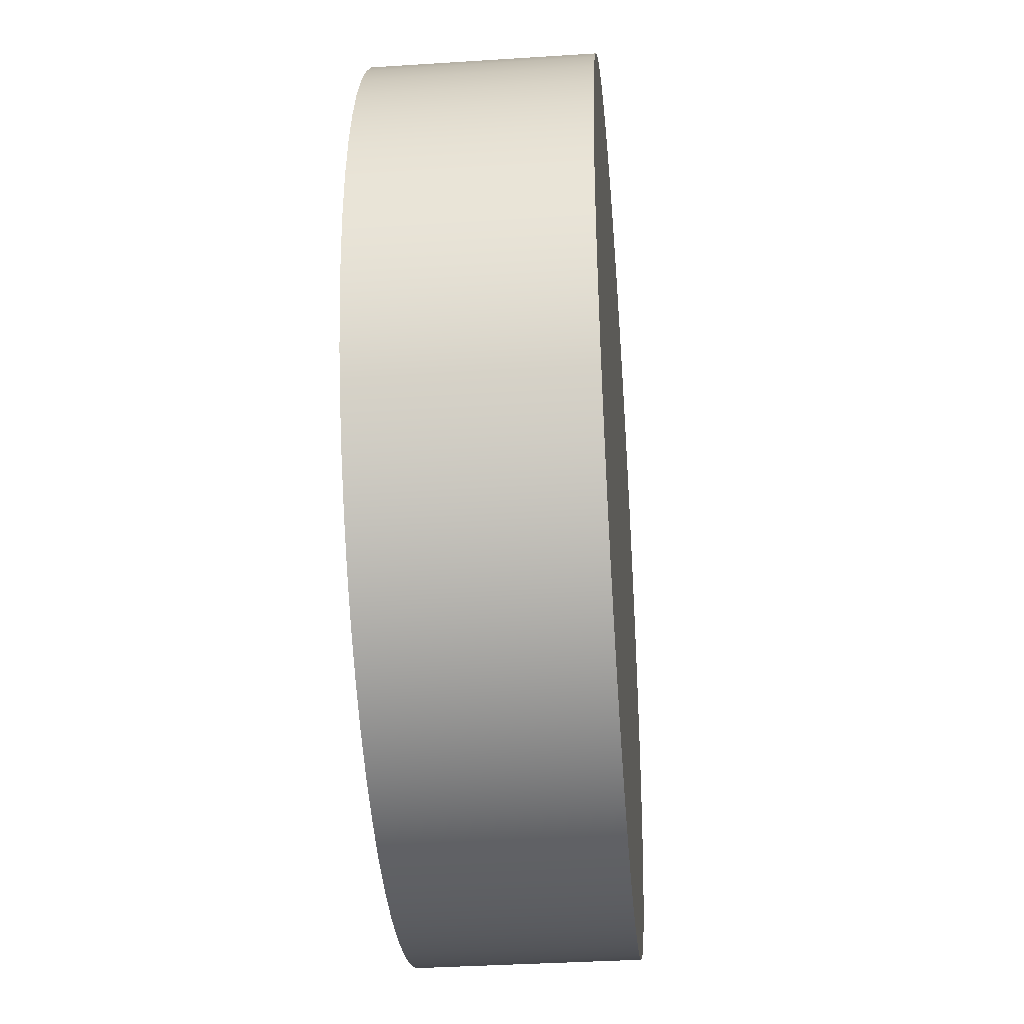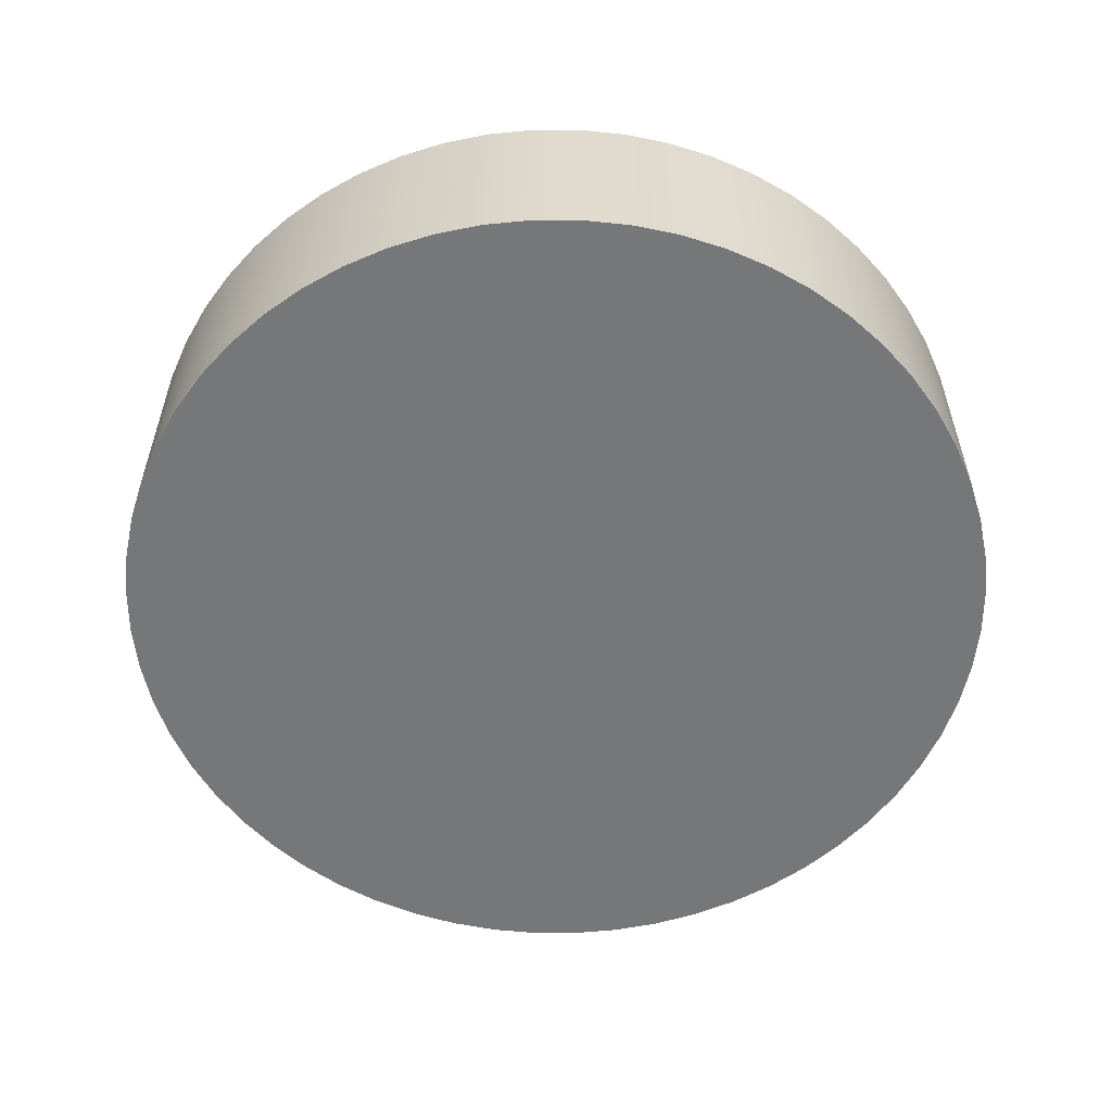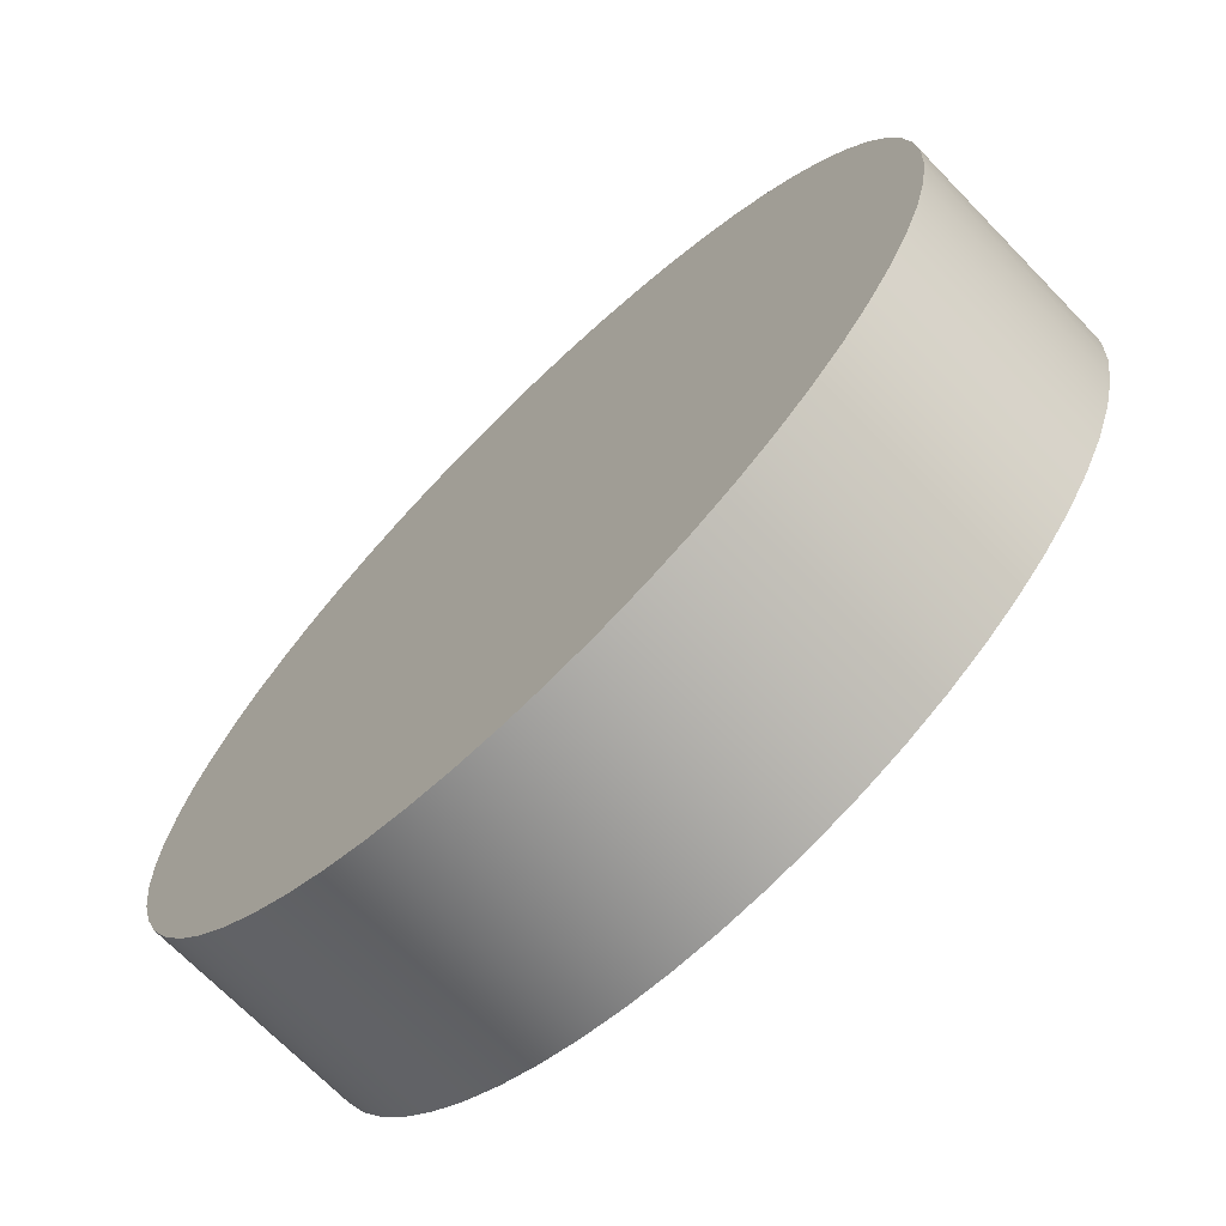
<metadata>
{"format":"obj","ext":"obj","renderer":"f3d","projection":"perspective","resolution":1024,"background":"white","views":[{"elev":-36.5,"azim":-85.2,"up":"+Z"},{"elev":-57.0,"azim":-75.1,"up":"+Y"},{"elev":-70.3,"azim":44.2,"up":"+Z"}]}
</metadata>
<code>
v -2.603 0 3.188e-16
v -2.589 0 -0.2721
v -2.547 0 -0.5413
v -2.476 0 -0.8045
v -2.378 0 -1.059
v -2.255 0 -1.302
v -2.106 0 -1.53
v -1.935 0 -1.742
v -1.742 0 -1.935
v -1.53 0 -2.106
v -1.302 0 -2.255
v -1.059 0 -2.378
v -0.8045 0 -2.476
v -0.5413 0 -2.547
v -0.2721 0 -2.589
v 1.594e-16 0 -2.603
v 0.2721 0 -2.589
v 0.5413 0 -2.547
v 0.8045 0 -2.476
v 1.059 0 -2.378
v 1.302 0 -2.255
v 1.53 0 -2.106
v 1.742 0 -1.935
v 1.935 0 -1.742
v 2.106 0 -1.53
v 2.255 0 -1.302
v 2.378 0 -1.059
v 2.476 0 -0.8045
v 2.547 0 -0.5413
v 2.589 0 -0.2721
v 2.603 0 0
v 2.589 0 0.2721
v 2.547 0 0.5413
v 2.476 0 0.8045
v 2.378 0 1.059
v 2.255 0 1.302
v 2.106 0 1.53
v 1.935 0 1.742
v 1.742 0 1.935
v 1.53 0 2.106
v 1.302 0 2.255
v 1.059 0 2.378
v 0.8045 0 2.476
v 0.5413 0 2.547
v 0.2721 0 2.589
v 1.594e-16 0 2.603
v -0.2721 0 2.589
v -0.5413 0 2.547
v -0.8045 0 2.476
v -1.059 0 2.378
v -1.302 0 2.255
v -1.53 0 2.106
v -1.742 0 1.935
v -1.935 0 1.742
v -2.106 0 1.53
v -2.255 0 1.302
v -2.378 0 1.059
v -2.476 0 0.8045
v -2.547 0 0.5413
v -2.589 0 0.2721
v 2.477 1.27 -3.033e-16
v 2.462 1.27 0.2678
v 2.419 1.27 0.5324
v 2.347 1.27 0.7908
v 2.248 1.27 1.04
v 2.122 1.27 1.277
v 1.972 1.27 1.499
v 1.798 1.27 1.703
v 1.603 1.27 1.887
v 1.39 1.27 2.05
v 1.16 1.27 2.188
v 0.9166 1.27 2.301
v 0.6625 1.27 2.386
v 0.4007 1.27 2.444
v 0.1341 1.27 2.473
v -0.1341 1.27 2.473
v -0.4007 1.27 2.444
v -0.6625 1.27 2.386
v -0.9166 1.27 2.301
v -1.16 1.27 2.188
v -1.39 1.27 2.05
v -1.603 1.27 1.887
v -1.798 1.27 1.703
v -1.972 1.27 1.499
v -2.122 1.27 1.277
v -2.248 1.27 1.04
v -2.347 1.27 0.7908
v -2.419 1.27 0.5324
v -2.462 1.27 0.2678
v -2.477 1.27 0
v -2.462 1.27 -0.2678
v -2.419 1.27 -0.5324
v -2.347 1.27 -0.7908
v -2.248 1.27 -1.04
v -2.122 1.27 -1.277
v -1.972 1.27 -1.499
v -1.798 1.27 -1.703
v -1.603 1.27 -1.887
v -1.39 1.27 -2.05
v -1.16 1.27 -2.188
v -0.9166 1.27 -2.301
v -0.6625 1.27 -2.386
v -0.4007 1.27 -2.444
v -0.1341 1.27 -2.473
v 0.1341 1.27 -2.473
v 0.4007 1.27 -2.444
v 0.6625 1.27 -2.386
v 0.9166 1.27 -2.301
v 1.16 1.27 -2.188
v 1.39 1.27 -2.05
v 1.603 1.27 -1.887
v 1.798 1.27 -1.703
v 1.972 1.27 -1.499
v 2.122 1.27 -1.277
v 2.248 1.27 -1.04
v 2.347 1.27 -0.7908
v 2.419 1.27 -0.5324
v 2.462 1.27 -0.2678
v -2.603 1.27 3.188e-16
v -2.589 1.27 0.2721
v -2.547 1.27 0.5413
v -2.476 1.27 0.8045
v -2.378 1.27 1.059
v -2.255 1.27 1.302
v -2.106 1.27 1.53
v -1.935 1.27 1.742
v -1.742 1.27 1.935
v -1.53 1.27 2.106
v -1.302 1.27 2.255
v -1.059 1.27 2.378
v -0.8045 1.27 2.476
v -0.5413 1.27 2.547
v -0.2721 1.27 2.589
v 1.594e-16 1.27 2.603
v 0.2721 1.27 2.589
v 0.5413 1.27 2.547
v 0.8045 1.27 2.476
v 1.059 1.27 2.378
v 1.302 1.27 2.255
v 1.53 1.27 2.106
v 1.742 1.27 1.935
v 1.935 1.27 1.742
v 2.106 1.27 1.53
v 2.255 1.27 1.302
v 2.378 1.27 1.059
v 2.476 1.27 0.8045
v 2.547 1.27 0.5413
v 2.589 1.27 0.2721
v 2.603 1.27 0
v 2.589 1.27 -0.2721
v 2.547 1.27 -0.5413
v 2.476 1.27 -0.8045
v 2.378 1.27 -1.059
v 2.255 1.27 -1.302
v 2.106 1.27 -1.53
v 1.935 1.27 -1.742
v 1.742 1.27 -1.935
v 1.53 1.27 -2.106
v 1.302 1.27 -2.255
v 1.059 1.27 -2.378
v 0.8045 1.27 -2.476
v 0.5413 1.27 -2.547
v 0.2721 1.27 -2.589
v 1.594e-16 1.27 -2.603
v -0.2721 1.27 -2.589
v -0.5413 1.27 -2.547
v -0.8045 1.27 -2.476
v -1.059 1.27 -2.378
v -1.302 1.27 -2.255
v -1.53 1.27 -2.106
v -1.742 1.27 -1.935
v -1.935 1.27 -1.742
v -2.106 1.27 -1.53
v -2.255 1.27 -1.302
v -2.378 1.27 -1.059
v -2.476 1.27 -0.8045
v -2.547 1.27 -0.5413
v -2.589 1.27 -0.2721
v -2.603 1.27 3.188e-16
v -2.589 1.27 -0.2721
v -2.547 1.27 -0.5413
v -2.476 1.27 -0.8045
v -2.378 1.27 -1.059
v -2.255 1.27 -1.302
v -2.106 1.27 -1.53
v -1.935 1.27 -1.742
v -1.742 1.27 -1.935
v -1.53 1.27 -2.106
v -1.302 1.27 -2.255
v -1.059 1.27 -2.378
v -0.8045 1.27 -2.476
v -0.5413 1.27 -2.547
v -0.2721 1.27 -2.589
v 1.594e-16 1.27 -2.603
v 0.2721 1.27 -2.589
v 0.5413 1.27 -2.547
v 0.8045 1.27 -2.476
v 1.059 1.27 -2.378
v 1.302 1.27 -2.255
v 1.53 1.27 -2.106
v 1.742 1.27 -1.935
v 1.935 1.27 -1.742
v 2.106 1.27 -1.53
v 2.255 1.27 -1.302
v 2.378 1.27 -1.059
v 2.476 1.27 -0.8045
v 2.547 1.27 -0.5413
v 2.589 1.27 -0.2721
v 2.603 1.27 0
v 2.589 1.27 0.2721
v 2.547 1.27 0.5413
v 2.476 1.27 0.8045
v 2.378 1.27 1.059
v 2.255 1.27 1.302
v 2.106 1.27 1.53
v 1.935 1.27 1.742
v 1.742 1.27 1.935
v 1.53 1.27 2.106
v 1.302 1.27 2.255
v 1.059 1.27 2.378
v 0.8045 1.27 2.476
v 0.5413 1.27 2.547
v 0.2721 1.27 2.589
v 1.594e-16 1.27 2.603
v -0.2721 1.27 2.589
v -0.5413 1.27 2.547
v -0.8045 1.27 2.476
v -1.059 1.27 2.378
v -1.302 1.27 2.255
v -1.53 1.27 2.106
v -1.742 1.27 1.935
v -1.935 1.27 1.742
v -2.106 1.27 1.53
v -2.255 1.27 1.302
v -2.378 1.27 1.059
v -2.476 1.27 0.8045
v -2.547 1.27 0.5413
v -2.589 1.27 0.2721
v -2.603 0 3.188e-16
v -2.589 0 0.2721
v -2.547 0 0.5413
v -2.476 0 0.8045
v -2.378 0 1.059
v -2.255 0 1.302
v -2.106 0 1.53
v -1.935 0 1.742
v -1.742 0 1.935
v -1.53 0 2.106
v -1.302 0 2.255
v -1.059 0 2.378
v -0.8045 0 2.476
v -0.5413 0 2.547
v -0.2721 0 2.589
v 1.594e-16 0 2.603
v 0.2721 0 2.589
v 0.5413 0 2.547
v 0.8045 0 2.476
v 1.059 0 2.378
v 1.302 0 2.255
v 1.53 0 2.106
v 1.742 0 1.935
v 1.935 0 1.742
v 2.106 0 1.53
v 2.255 0 1.302
v 2.378 0 1.059
v 2.476 0 0.8045
v 2.547 0 0.5413
v 2.589 0 0.2721
v 2.603 0 0
v 2.589 0 -0.2721
v 2.547 0 -0.5413
v 2.476 0 -0.8045
v 2.378 0 -1.059
v 2.255 0 -1.302
v 2.106 0 -1.53
v 1.935 0 -1.742
v 1.742 0 -1.935
v 1.53 0 -2.106
v 1.302 0 -2.255
v 1.059 0 -2.378
v 0.8045 0 -2.476
v 0.5413 0 -2.547
v 0.2721 0 -2.589
v 1.594e-16 0 -2.603
v -0.2721 0 -2.589
v -0.5413 0 -2.547
v -0.8045 0 -2.476
v -1.059 0 -2.378
v -1.302 0 -2.255
v -1.53 0 -2.106
v -1.742 0 -1.935
v -1.935 0 -1.742
v -2.106 0 -1.53
v -2.255 0 -1.302
v -2.378 0 -1.059
v -2.476 0 -0.8045
v -2.547 0 -0.5413
v -2.589 0 -0.2721
v -2.603 0 3.188e-16
v -2.603 1.27 3.188e-16
v 2.477 0.254 -3.033e-16
v 2.462 0.254 -0.2678
v 2.419 0.254 -0.5324
v 2.347 0.254 -0.7908
v 2.248 0.254 -1.04
v 2.122 0.254 -1.277
v 1.972 0.254 -1.499
v 1.798 0.254 -1.703
v 1.603 0.254 -1.887
v 1.39 0.254 -2.05
v 1.16 0.254 -2.188
v 0.9166 0.254 -2.301
v 0.6625 0.254 -2.386
v 0.4007 0.254 -2.444
v 0.1341 0.254 -2.473
v -0.1341 0.254 -2.473
v -0.4007 0.254 -2.444
v -0.6625 0.254 -2.386
v -0.9166 0.254 -2.301
v -1.16 0.254 -2.188
v -1.39 0.254 -2.05
v -1.603 0.254 -1.887
v -1.798 0.254 -1.703
v -1.972 0.254 -1.499
v -2.122 0.254 -1.277
v -2.248 0.254 -1.04
v -2.347 0.254 -0.7908
v -2.419 0.254 -0.5324
v -2.462 0.254 -0.2678
v -2.477 0.254 0
v -2.462 0.254 0.2678
v -2.419 0.254 0.5324
v -2.347 0.254 0.7908
v -2.248 0.254 1.04
v -2.122 0.254 1.277
v -1.972 0.254 1.499
v -1.798 0.254 1.703
v -1.603 0.254 1.887
v -1.39 0.254 2.05
v -1.16 0.254 2.188
v -0.9166 0.254 2.301
v -0.6625 0.254 2.386
v -0.4007 0.254 2.444
v -0.1341 0.254 2.473
v 0.1341 0.254 2.473
v 0.4007 0.254 2.444
v 0.6625 0.254 2.386
v 0.9166 0.254 2.301
v 1.16 0.254 2.188
v 1.39 0.254 2.05
v 1.603 0.254 1.887
v 1.798 0.254 1.703
v 1.972 0.254 1.499
v 2.122 0.254 1.277
v 2.248 0.254 1.04
v 2.347 0.254 0.7908
v 2.419 0.254 0.5324
v 2.462 0.254 0.2678
v 2.477 0.254 -3.033e-16
v 2.462 0.254 0.2678
v 2.419 0.254 0.5324
v 2.347 0.254 0.7908
v 2.248 0.254 1.04
v 2.122 0.254 1.277
v 1.972 0.254 1.499
v 1.798 0.254 1.703
v 1.603 0.254 1.887
v 1.39 0.254 2.05
v 1.16 0.254 2.188
v 0.9166 0.254 2.301
v 0.6625 0.254 2.386
v 0.4007 0.254 2.444
v 0.1341 0.254 2.473
v -0.1341 0.254 2.473
v -0.4007 0.254 2.444
v -0.6625 0.254 2.386
v -0.9166 0.254 2.301
v -1.16 0.254 2.188
v -1.39 0.254 2.05
v -1.603 0.254 1.887
v -1.798 0.254 1.703
v -1.972 0.254 1.499
v -2.122 0.254 1.277
v -2.248 0.254 1.04
v -2.347 0.254 0.7908
v -2.419 0.254 0.5324
v -2.462 0.254 0.2678
v -2.477 0.254 0
v -2.462 0.254 -0.2678
v -2.419 0.254 -0.5324
v -2.347 0.254 -0.7908
v -2.248 0.254 -1.04
v -2.122 0.254 -1.277
v -1.972 0.254 -1.499
v -1.798 0.254 -1.703
v -1.603 0.254 -1.887
v -1.39 0.254 -2.05
v -1.16 0.254 -2.188
v -0.9166 0.254 -2.301
v -0.6625 0.254 -2.386
v -0.4007 0.254 -2.444
v -0.1341 0.254 -2.473
v 0.1341 0.254 -2.473
v 0.4007 0.254 -2.444
v 0.6625 0.254 -2.386
v 0.9166 0.254 -2.301
v 1.16 0.254 -2.188
v 1.39 0.254 -2.05
v 1.603 0.254 -1.887
v 1.798 0.254 -1.703
v 1.972 0.254 -1.499
v 2.122 0.254 -1.277
v 2.248 0.254 -1.04
v 2.347 0.254 -0.7908
v 2.419 0.254 -0.5324
v 2.462 0.254 -0.2678
v 2.477 1.27 -3.033e-16
v 2.462 1.27 -0.2678
v 2.419 1.27 -0.5324
v 2.347 1.27 -0.7908
v 2.248 1.27 -1.04
v 2.122 1.27 -1.277
v 1.972 1.27 -1.499
v 1.798 1.27 -1.703
v 1.603 1.27 -1.887
v 1.39 1.27 -2.05
v 1.16 1.27 -2.188
v 0.9166 1.27 -2.301
v 0.6625 1.27 -2.386
v 0.4007 1.27 -2.444
v 0.1341 1.27 -2.473
v -0.1341 1.27 -2.473
v -0.4007 1.27 -2.444
v -0.6625 1.27 -2.386
v -0.9166 1.27 -2.301
v -1.16 1.27 -2.188
v -1.39 1.27 -2.05
v -1.603 1.27 -1.887
v -1.798 1.27 -1.703
v -1.972 1.27 -1.499
v -2.122 1.27 -1.277
v -2.248 1.27 -1.04
v -2.347 1.27 -0.7908
v -2.419 1.27 -0.5324
v -2.462 1.27 -0.2678
v -2.477 1.27 0
v -2.462 1.27 0.2678
v -2.419 1.27 0.5324
v -2.347 1.27 0.7908
v -2.248 1.27 1.04
v -2.122 1.27 1.277
v -1.972 1.27 1.499
v -1.798 1.27 1.703
v -1.603 1.27 1.887
v -1.39 1.27 2.05
v -1.16 1.27 2.188
v -0.9166 1.27 2.301
v -0.6625 1.27 2.386
v -0.4007 1.27 2.444
v -0.1341 1.27 2.473
v 0.1341 1.27 2.473
v 0.4007 1.27 2.444
v 0.6625 1.27 2.386
v 0.9166 1.27 2.301
v 1.16 1.27 2.188
v 1.39 1.27 2.05
v 1.603 1.27 1.887
v 1.798 1.27 1.703
v 1.972 1.27 1.499
v 2.122 1.27 1.277
v 2.248 1.27 1.04
v 2.347 1.27 0.7908
v 2.419 1.27 0.5324
v 2.462 1.27 0.2678
v 2.477 0.254 -3.033e-16
v 2.477 1.27 -3.033e-16
f 2 30 1
f 1 30 31
f 1 31 60
f 60 31 32
f 60 32 59
f 59 32 33
f 59 33 58
f 58 33 34
f 58 34 57
f 57 34 35
f 57 35 56
f 56 35 36
f 56 36 55
f 55 36 37
f 55 37 54
f 54 37 38
f 54 38 53
f 53 38 39
f 53 39 52
f 52 39 40
f 52 40 51
f 51 40 41
f 51 41 50
f 50 41 42
f 50 42 49
f 49 42 43
f 49 43 48
f 48 43 44
f 48 44 47
f 47 44 45
f 47 45 46
f 30 2 29
f 29 2 3
f 29 3 28
f 28 3 4
f 28 4 27
f 27 4 5
f 27 5 26
f 26 5 6
f 26 6 25
f 25 6 7
f 25 7 24
f 24 7 8
f 24 8 23
f 23 8 9
f 23 9 22
f 22 9 10
f 22 10 21
f 21 10 11
f 21 11 20
f 20 11 12
f 20 12 19
f 19 12 13
f 19 13 18
f 18 13 14
f 18 14 17
f 17 14 15
f 17 15 16
f 62 148 61
f 61 148 149
f 61 149 150
f 148 62 147
f 147 62 63
f 147 63 146
f 146 63 64
f 146 64 145
f 145 64 65
f 145 65 144
f 144 65 66
f 144 66 143
f 143 66 67
f 143 67 142
f 142 67 68
f 142 68 141
f 141 68 69
f 141 69 140
f 140 69 70
f 140 70 139
f 139 70 71
f 139 71 138
f 138 71 72
f 138 72 137
f 137 72 73
f 137 73 136
f 136 73 74
f 136 74 135
f 135 74 75
f 135 75 134
f 134 75 76
f 134 76 133
f 133 76 77
f 133 77 132
f 132 77 78
f 132 78 131
f 131 78 79
f 131 79 130
f 130 79 80
f 130 80 129
f 129 80 81
f 129 81 128
f 128 81 82
f 128 82 127
f 127 82 83
f 127 83 126
f 126 83 84
f 126 84 125
f 125 84 85
f 125 85 124
f 124 85 86
f 124 86 123
f 123 86 87
f 123 87 122
f 122 87 88
f 122 88 121
f 121 88 89
f 121 89 120
f 120 89 90
f 120 90 119
f 119 90 178
f 178 90 91
f 178 91 177
f 177 91 92
f 177 92 176
f 176 92 93
f 176 93 175
f 175 93 94
f 175 94 174
f 174 94 95
f 174 95 173
f 173 95 96
f 173 96 172
f 172 96 97
f 172 97 171
f 171 97 98
f 171 98 170
f 170 98 99
f 170 99 169
f 169 99 100
f 169 100 168
f 168 100 101
f 168 101 167
f 167 101 102
f 167 102 166
f 166 102 103
f 166 103 165
f 165 103 104
f 165 104 164
f 164 104 105
f 164 105 163
f 163 105 106
f 163 106 162
f 162 106 107
f 162 107 161
f 161 107 108
f 161 108 160
f 160 108 109
f 160 109 159
f 159 109 110
f 159 110 158
f 158 110 111
f 158 111 157
f 157 111 112
f 157 112 156
f 156 112 113
f 156 113 155
f 155 113 114
f 155 114 154
f 154 114 115
f 154 115 153
f 153 115 116
f 153 116 152
f 152 116 117
f 152 117 151
f 151 117 118
f 151 118 150
f 150 118 61
f 180 298 179
f 179 298 299
f 300 239 238
f 238 239 240
f 238 240 237
f 237 240 241
f 237 241 236
f 236 241 242
f 236 242 235
f 235 242 243
f 235 243 234
f 234 243 244
f 234 244 233
f 233 244 245
f 233 245 232
f 232 245 246
f 232 246 231
f 231 246 247
f 231 247 230
f 230 247 248
f 230 248 229
f 229 248 249
f 229 249 228
f 228 249 250
f 228 250 227
f 227 250 251
f 227 251 226
f 226 251 252
f 226 252 225
f 225 252 253
f 225 253 224
f 224 253 254
f 224 254 223
f 223 254 255
f 223 255 222
f 222 255 256
f 222 256 221
f 221 256 257
f 221 257 220
f 220 257 258
f 220 258 219
f 219 258 259
f 219 259 218
f 218 259 260
f 218 260 217
f 217 260 261
f 217 261 216
f 216 261 262
f 216 262 215
f 215 262 263
f 215 263 214
f 214 263 264
f 214 264 213
f 213 264 265
f 213 265 212
f 212 265 266
f 212 266 211
f 211 266 267
f 211 267 210
f 210 267 268
f 210 268 209
f 209 268 269
f 209 269 208
f 208 269 270
f 208 270 207
f 207 270 271
f 207 271 206
f 206 271 272
f 206 272 205
f 205 272 273
f 205 273 204
f 204 273 274
f 204 274 203
f 203 274 275
f 203 275 202
f 202 275 276
f 202 276 201
f 201 276 277
f 201 277 200
f 200 277 278
f 200 278 199
f 199 278 279
f 199 279 198
f 198 279 280
f 198 280 197
f 197 280 281
f 197 281 196
f 196 281 282
f 196 282 195
f 195 282 283
f 195 283 194
f 194 283 284
f 194 284 193
f 193 284 285
f 193 285 192
f 192 285 286
f 192 286 191
f 191 286 287
f 191 287 190
f 190 287 288
f 190 288 189
f 189 288 289
f 189 289 188
f 188 289 290
f 188 290 187
f 187 290 291
f 187 291 186
f 186 291 292
f 186 292 185
f 185 292 293
f 185 293 184
f 184 293 294
f 184 294 183
f 183 294 295
f 183 295 182
f 182 295 296
f 182 296 181
f 181 296 297
f 181 297 180
f 180 297 298
f 302 329 301
f 301 329 330
f 301 330 358
f 358 330 331
f 358 331 357
f 357 331 332
f 357 332 356
f 356 332 333
f 356 333 355
f 355 333 334
f 355 334 354
f 354 334 335
f 354 335 353
f 353 335 336
f 353 336 352
f 352 336 337
f 352 337 351
f 351 337 338
f 351 338 350
f 350 338 339
f 350 339 349
f 349 339 340
f 349 340 348
f 348 340 341
f 348 341 347
f 347 341 342
f 347 342 346
f 346 342 343
f 346 343 345
f 345 343 344
f 329 302 328
f 328 302 303
f 328 303 327
f 327 303 304
f 327 304 326
f 326 304 305
f 326 305 325
f 325 305 306
f 325 306 324
f 324 306 307
f 324 307 323
f 323 307 308
f 323 308 322
f 322 308 309
f 322 309 321
f 321 309 310
f 321 310 320
f 320 310 311
f 320 311 319
f 319 311 312
f 319 312 318
f 318 312 313
f 318 313 317
f 317 313 314
f 317 314 316
f 316 314 315
f 360 474 359
f 359 474 476
f 475 417 416
f 416 417 418
f 416 418 415
f 415 418 419
f 415 419 414
f 414 419 420
f 414 420 413
f 413 420 421
f 413 421 412
f 412 421 422
f 412 422 411
f 411 422 423
f 411 423 410
f 410 423 424
f 410 424 409
f 409 424 425
f 409 425 408
f 408 425 426
f 408 426 407
f 407 426 427
f 407 427 406
f 406 427 428
f 406 428 405
f 405 428 429
f 405 429 404
f 404 429 430
f 404 430 403
f 403 430 431
f 403 431 402
f 402 431 432
f 402 432 401
f 401 432 433
f 401 433 400
f 400 433 434
f 400 434 399
f 399 434 435
f 399 435 398
f 398 435 436
f 398 436 397
f 397 436 437
f 397 437 396
f 396 437 438
f 396 438 395
f 395 438 439
f 395 439 394
f 394 439 440
f 394 440 393
f 393 440 441
f 393 441 392
f 392 441 442
f 392 442 391
f 391 442 443
f 391 443 390
f 390 443 444
f 390 444 389
f 389 444 445
f 389 445 388
f 388 445 446
f 388 446 387
f 387 446 447
f 387 447 386
f 386 447 448
f 386 448 385
f 385 448 449
f 385 449 384
f 384 449 450
f 384 450 383
f 383 450 451
f 383 451 382
f 382 451 452
f 382 452 381
f 381 452 453
f 381 453 380
f 380 453 454
f 380 454 379
f 379 454 455
f 379 455 378
f 378 455 456
f 378 456 377
f 377 456 457
f 377 457 376
f 376 457 458
f 376 458 375
f 375 458 459
f 375 459 374
f 374 459 460
f 374 460 373
f 373 460 461
f 373 461 372
f 372 461 462
f 372 462 371
f 371 462 463
f 371 463 370
f 370 463 464
f 370 464 369
f 369 464 465
f 369 465 368
f 368 465 466
f 368 466 367
f 367 466 467
f 367 467 366
f 366 467 468
f 366 468 365
f 365 468 469
f 365 469 364
f 364 469 470
f 364 470 363
f 363 470 471
f 363 471 362
f 362 471 472
f 362 472 361
f 361 472 473
f 361 473 360
f 360 473 474

</code>
